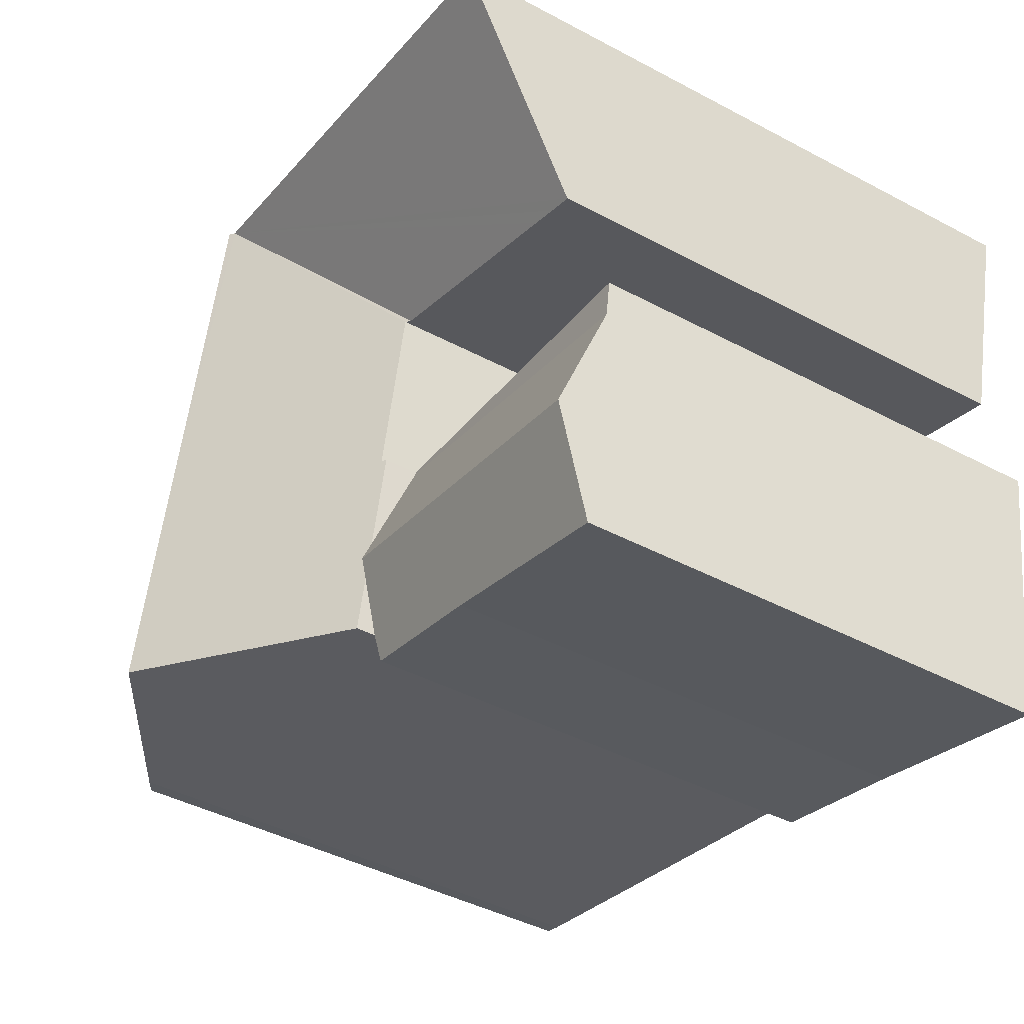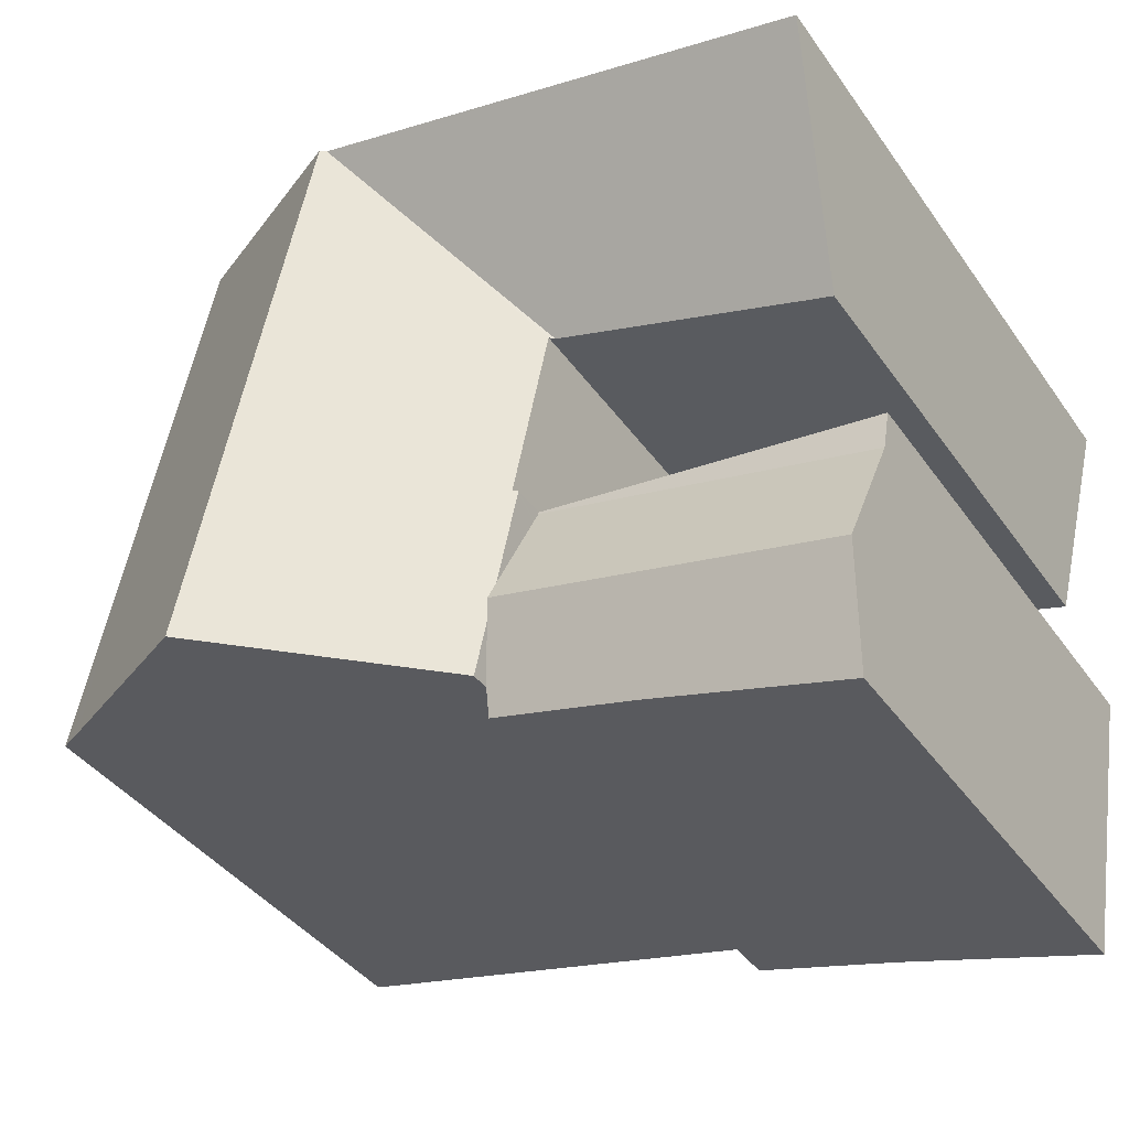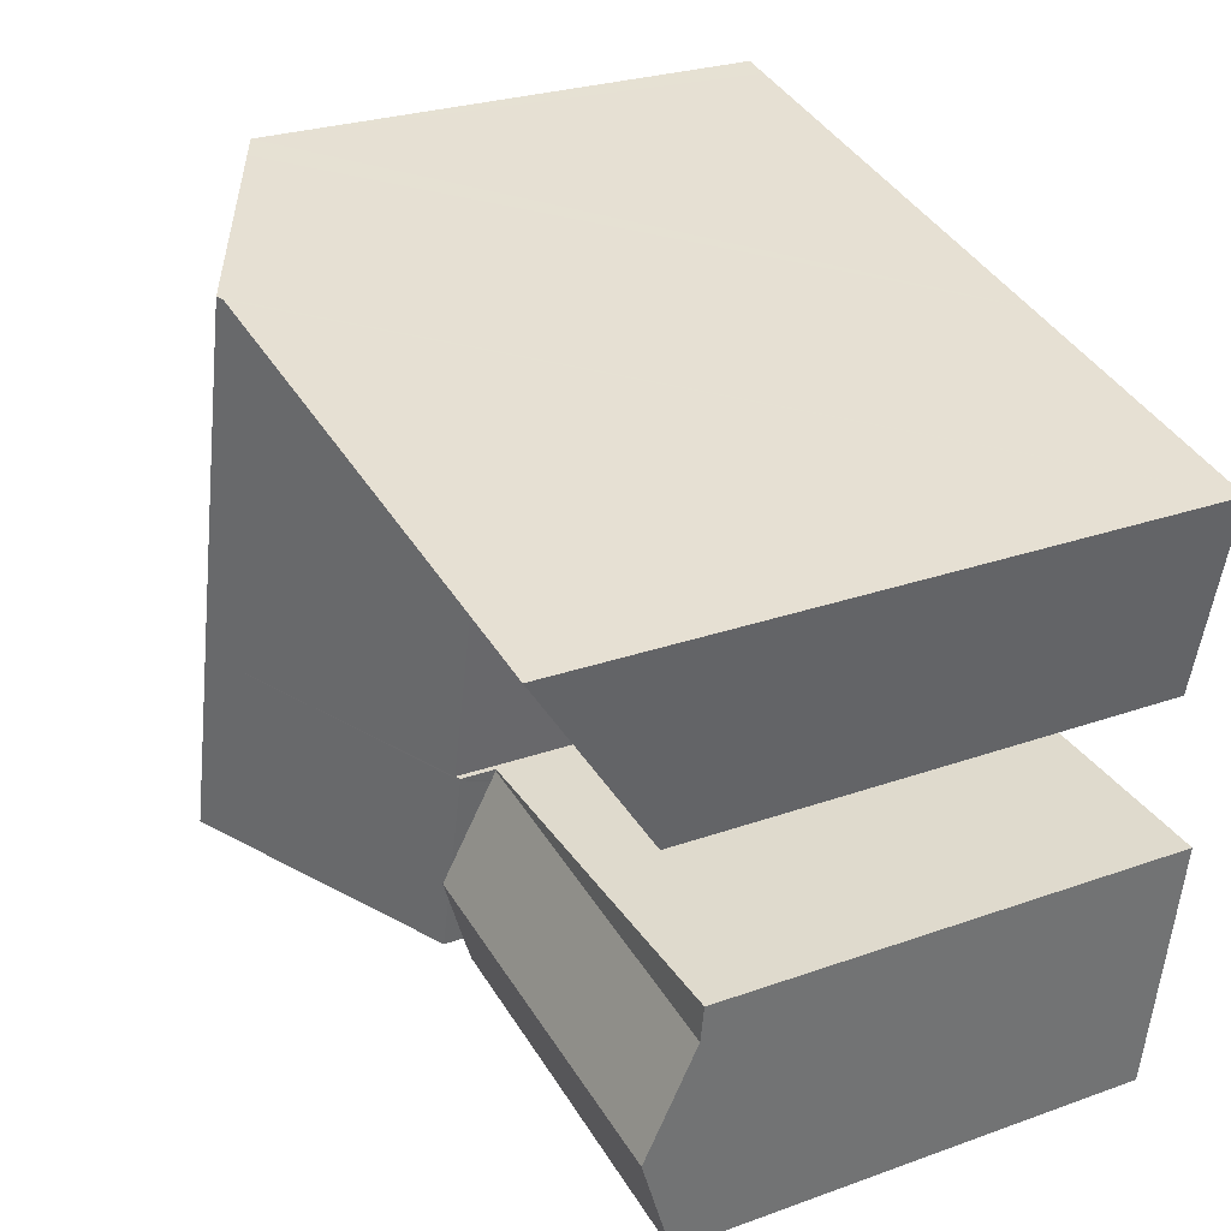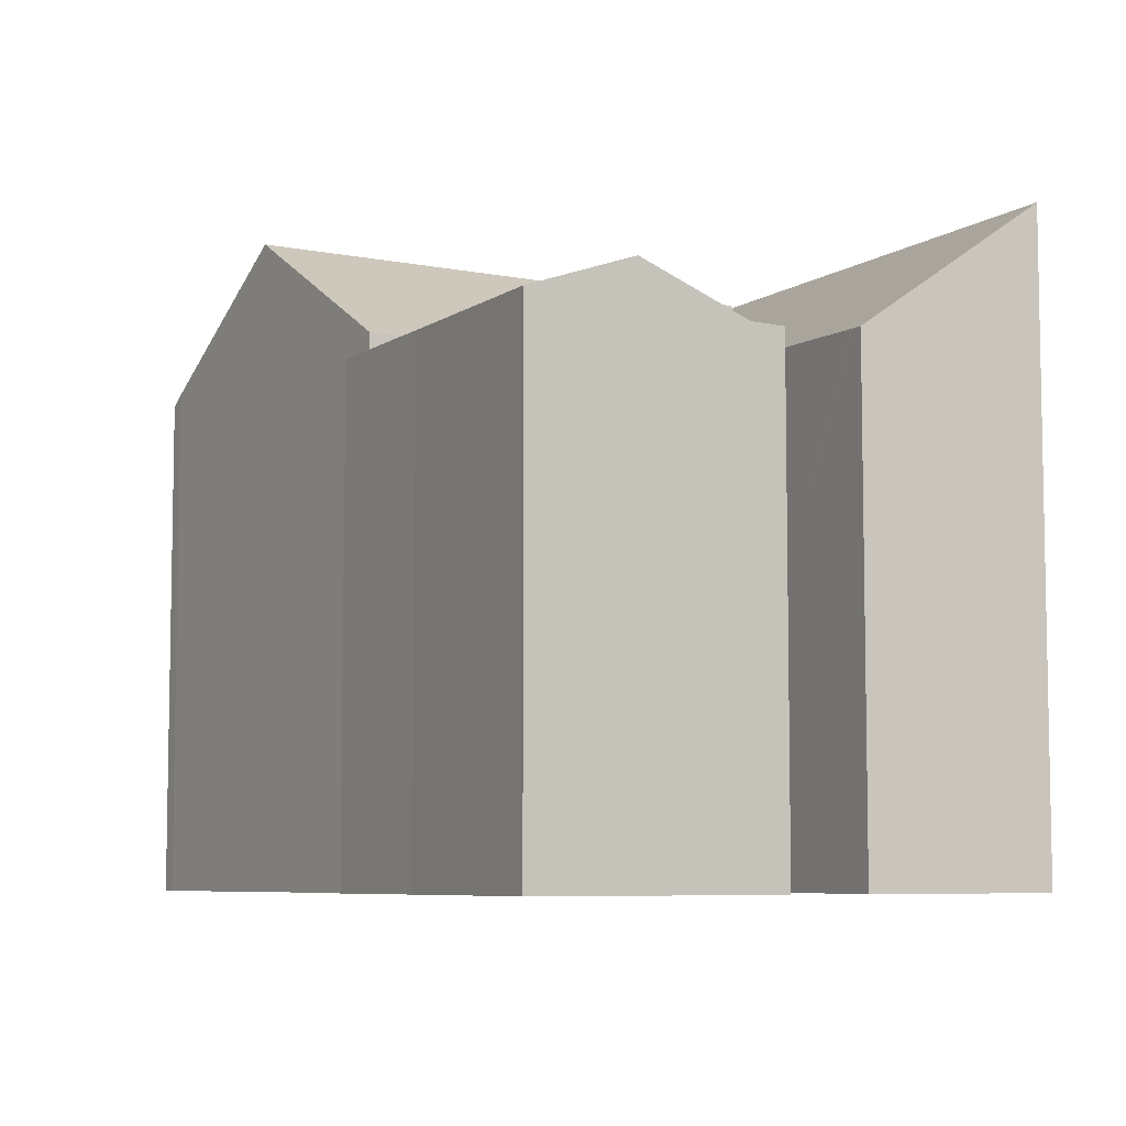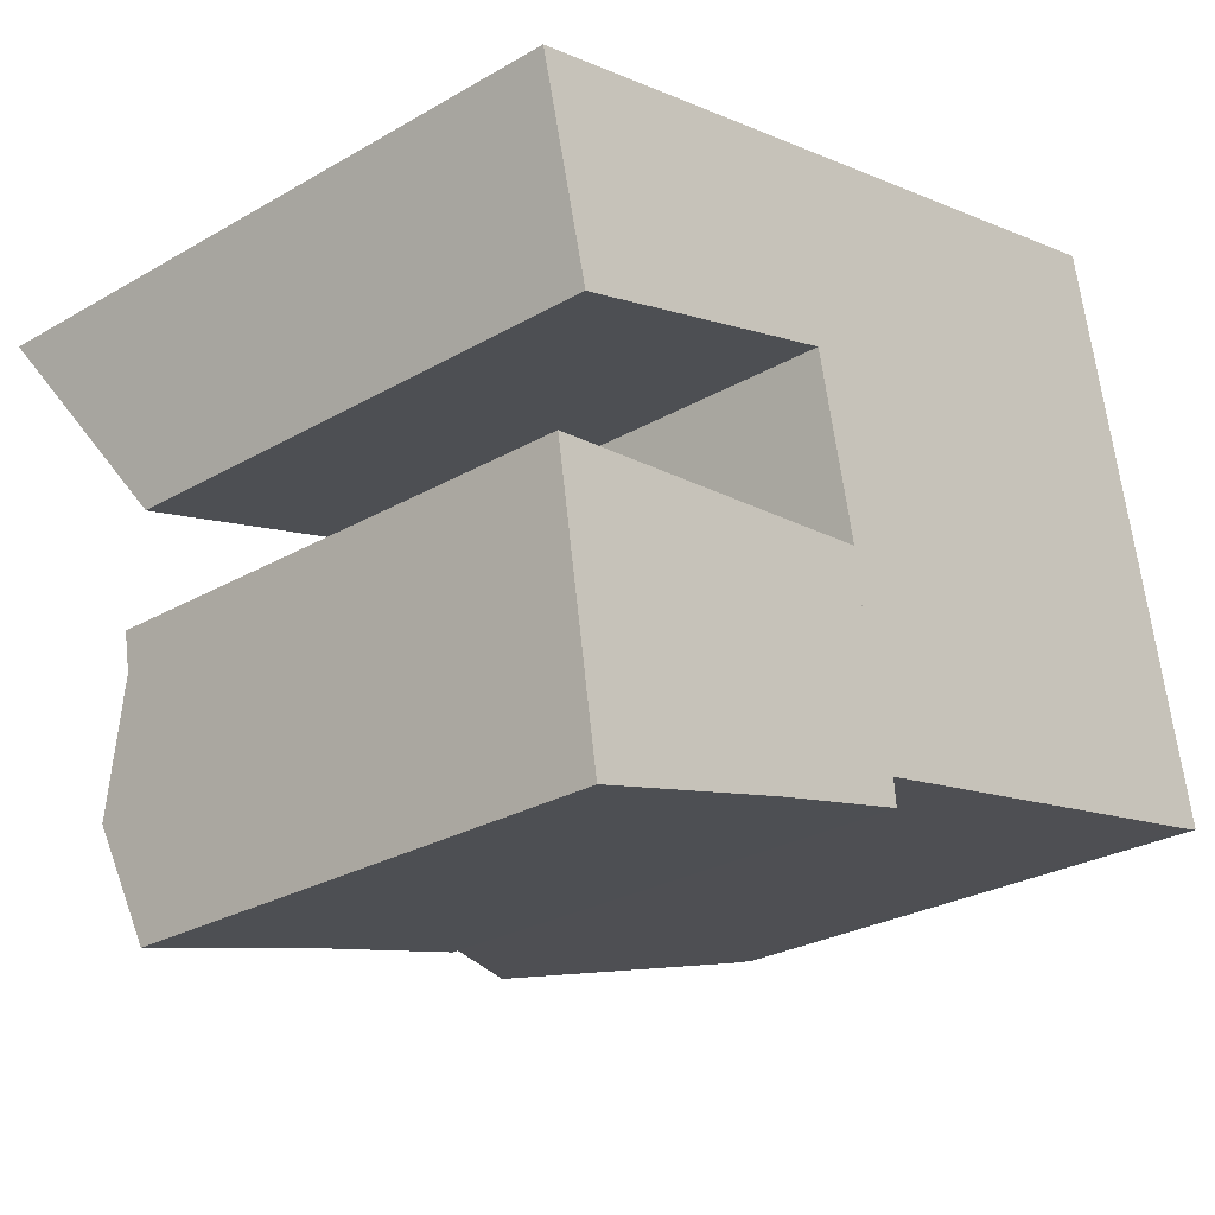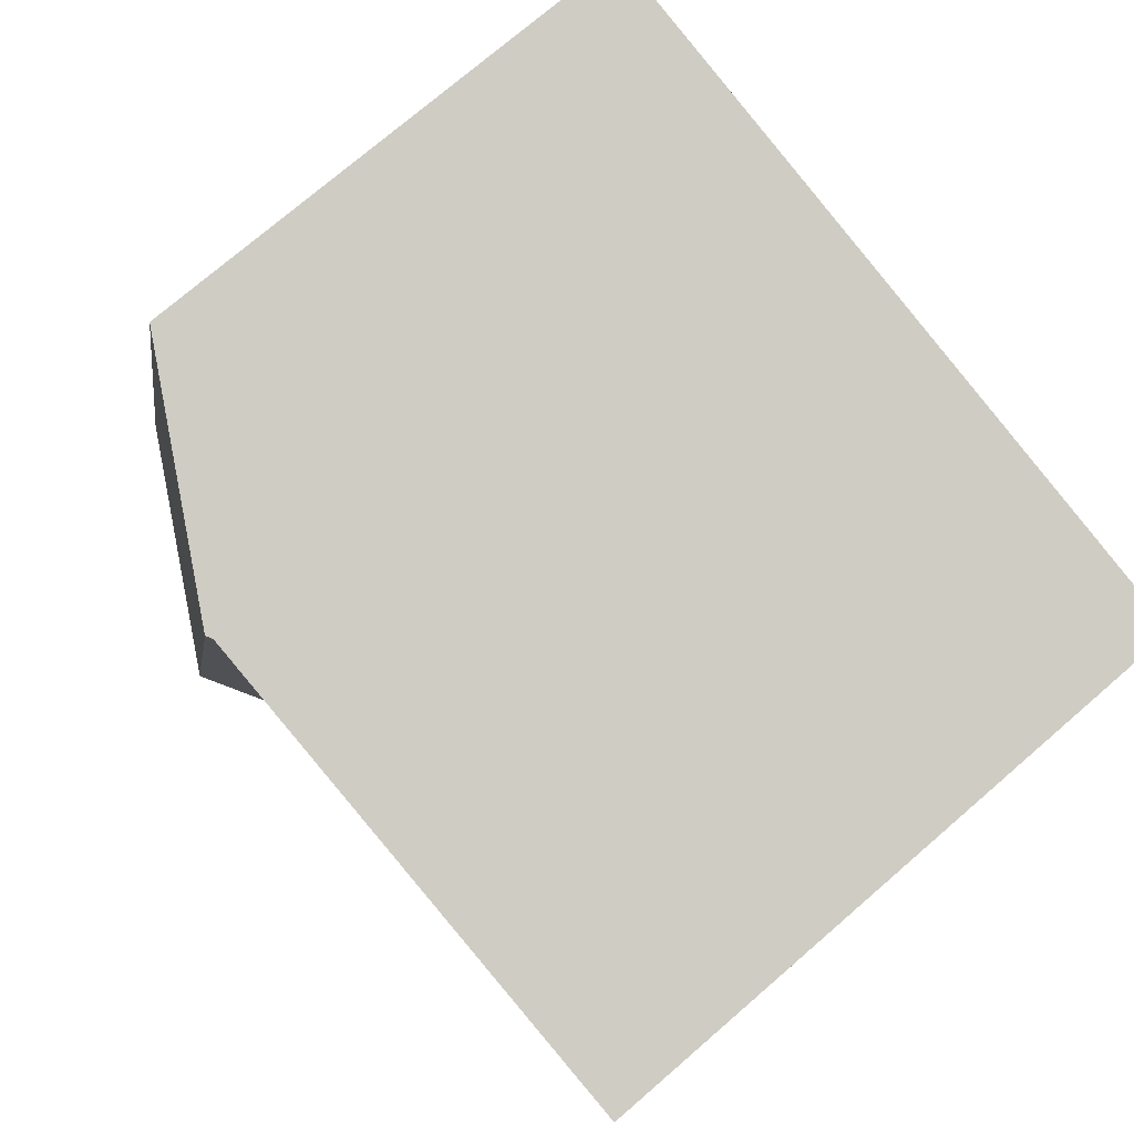
<metadata>
{"format":"obj","ext":"obj","renderer":"f3d","projection":"perspective","resolution":1024,"background":"white","views":[{"elev":-43.1,"azim":-122.3,"up":"+Z"},{"elev":-39.4,"azim":-148.6,"up":"+Z"},{"elev":26.0,"azim":-119.8,"up":"+Z"},{"elev":-6.9,"azim":-132.7,"up":"+Y"},{"elev":-26.8,"azim":-47.9,"up":"+Z"},{"elev":74.6,"azim":-130.8,"up":"+Z"}]}
</metadata>
<code>
v  6.24 9.881 -2.275
v  9.739 12.38 2.304
v  6.343 9.946 -2.245
v  16.22 10.14 -7.397
v  15.72 9.942 -3.539
v  16.57 9.942 -7.31
v  15.98 10.29 -7.447
v  12.23 12.45 -8.22
v  14.98 9.942 -0.202
v  11.4 12.45 -4.534
v  14.18 9.942 3.354
v  10.66 12.45 -1.224
v  13.7 10.22 3.24
v  9.857 12.45 2.332
v  7.549 9.886 -8.105
v  7.78 9.885 -9.136
v  7.465 9.886 -7.729
v  7.38 9.886 -7.354
v  6.976 9.886 -5.551
v  7.061 9.938 -5.505
v  6.968 9.886 -5.517
v  1.916 9.724 -3.534
v  1.409 9.705 -3.682
v  0.934 9.69 -3.818
v  0.866 9.885 -3.541
v  0 12.38 7.579e-16
v  5.44 12.38 1.287
v  0 0 0
v  5.44 -7.881e-17 1.287
v  13.7 -1.984e-16 3.24
v  14.18 -2.054e-16 3.354
v  9.739 -1.411e-16 2.304
v  9.857 -1.428e-16 2.332
v  7.061 3.371e-16 -5.505
v  6.968 3.378e-16 -5.517
v  14.98 1.237e-17 -0.202
v  15.72 2.167e-16 -3.539
v  16.57 4.476e-16 -7.31
v  16.22 4.529e-16 -7.397
v  15.98 4.56e-16 -7.447
v  12.23 5.033e-16 -8.22
v  7.78 5.594e-16 -9.136
v  6.343 1.375e-16 -2.245
v  0.934 2.338e-16 -3.818
v  6.24 1.393e-16 -2.275
v  1.916 2.164e-16 -3.534
v  1.409 2.255e-16 -3.682
v  7.465 4.733e-16 -7.729
v  6.976 3.399e-16 -5.551
v  7.549 4.963e-16 -8.105
v  7.38 4.503e-16 -7.354
v  0.866 2.168e-16 -3.541
v  0.502 9.232 -7.041
v  7.465 10.02 -7.729
v  0.857 10.02 -9.249
v  6.976 9.232 -5.551
v  7.78 9.511 -9.136
v  7.83 9.337 -9.63
v  5.051 9.321 -10.32
v  1.197 9.267 -11.36
v  2.483 9.232 -6.082
v  0.39 9.232 -6.345
v  6.968 9.232 -5.517
v  7.83 5.897e-16 -9.63
v  5.051 6.317e-16 -10.32
v  1.197 6.955e-16 -11.36
v  0.857 5.663e-16 -9.249
v  0.39 3.885e-16 -6.345
v  0.502 4.311e-16 -7.041
v  2.483 3.724e-16 -6.082
g defaultobject
f 1 2 3
f 4 5 6
f 5 4 7
f 5 7 8
f 5 8 9
f 9 8 10
f 9 10 11
f 11 10 12
f 11 12 13
f 13 12 14
f 15 8 16
f 8 15 17
f 8 17 18
f 8 18 19
f 8 19 10
f 10 19 20
f 20 19 21
f 10 20 3
f 10 3 2
f 10 2 12
f 12 2 14
f 22 2 1
f 2 22 23
f 2 23 24
f 2 24 25
f 2 25 26
f 2 26 27
f 28 27 26
f 27 28 2
f 2 28 14
f 14 28 13
f 13 28 29
f 13 29 11
f 11 29 30
f 11 30 31
f 30 29 32
f 30 32 33
f 21 34 20
f 34 21 35
f 31 9 11
f 9 31 5
f 5 31 6
f 6 31 36
f 6 36 37
f 6 37 38
f 6 39 4
f 39 6 38
f 7 16 8
f 16 7 4
f 16 4 39
f 16 39 40
f 16 40 41
f 16 41 42
f 43 1 3
f 1 43 22
f 22 43 23
f 23 43 24
f 24 43 44
f 44 43 45
f 44 45 46
f 44 46 47
f 42 15 16
f 15 42 17
f 17 42 18
f 18 42 19
f 19 42 21
f 21 42 48
f 21 48 49
f 21 49 35
f 48 42 50
f 49 48 51
f 20 43 3
f 43 20 34
f 25 28 26
f 28 25 24
f 28 24 52
f 52 24 44
f 37 39 38
f 39 37 40
f 40 37 41
f 41 37 36
f 41 36 31
f 41 31 30
f 41 30 33
f 41 33 42
f 42 33 32
f 42 32 34
f 34 32 43
f 43 32 29
f 42 34 48
f 48 34 51
f 43 29 45
f 45 29 46
f 46 29 28
f 46 28 47
f 47 28 44
f 44 28 52
f 34 49 51
f 49 34 35
f 53 54 55
f 54 53 18
f 18 53 56
f 15 55 54
f 55 15 57
f 55 57 58
f 55 58 59
f 55 59 60
f 61 53 62
f 53 61 56
f 56 61 63
f 35 56 63
f 56 35 57
f 57 35 49
f 57 49 48
f 57 48 42
f 48 49 51
f 42 48 50
f 18 15 54
f 15 18 56
f 15 56 57
f 42 58 57
f 58 42 64
f 64 59 58
f 59 64 65
f 65 60 59
f 60 65 66
f 66 55 60
f 55 66 53
f 53 66 62
f 62 66 67
f 62 67 68
f 68 67 69
f 68 61 62
f 61 68 63
f 63 68 35
f 35 68 70
f 65 67 66
f 67 65 69
f 69 65 68
f 68 65 70
f 70 65 64
f 70 64 35
f 35 64 51
f 51 64 42
f 51 42 50
f 51 50 48

</code>
